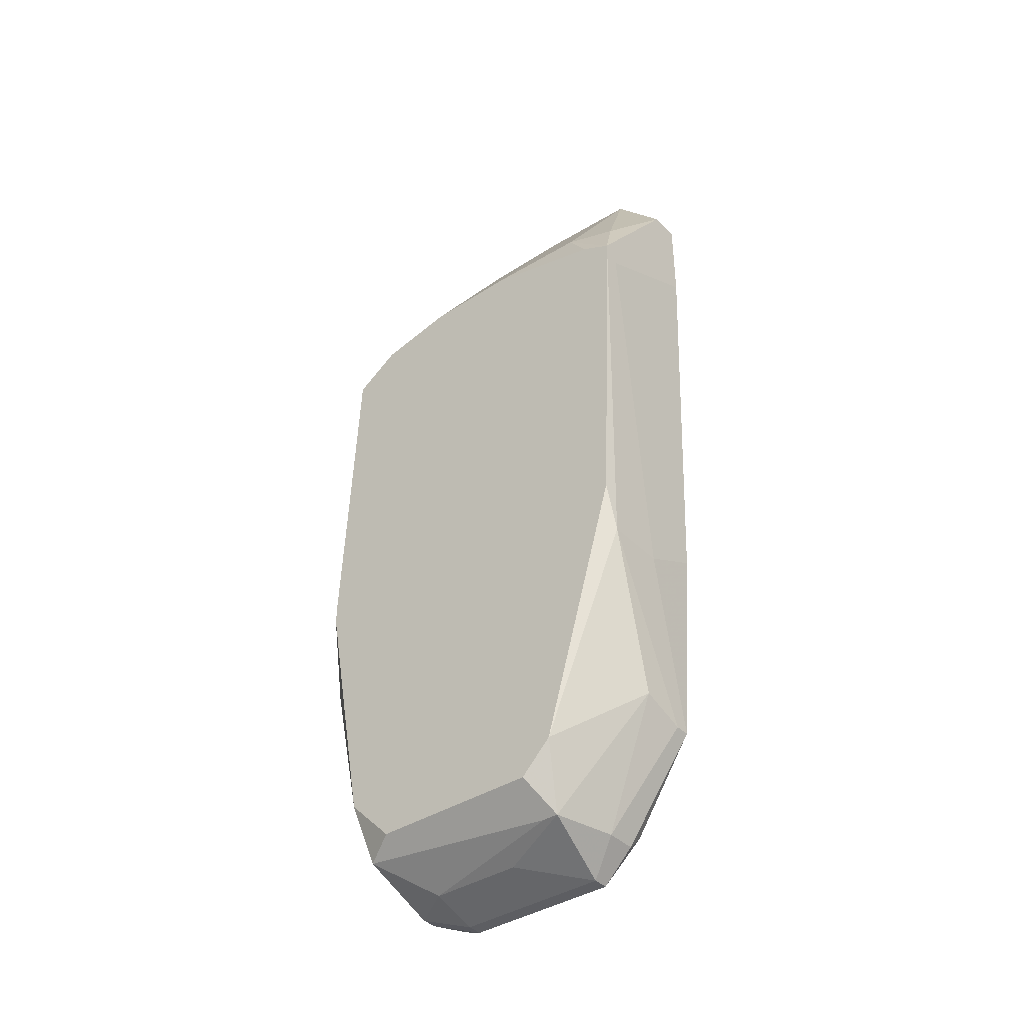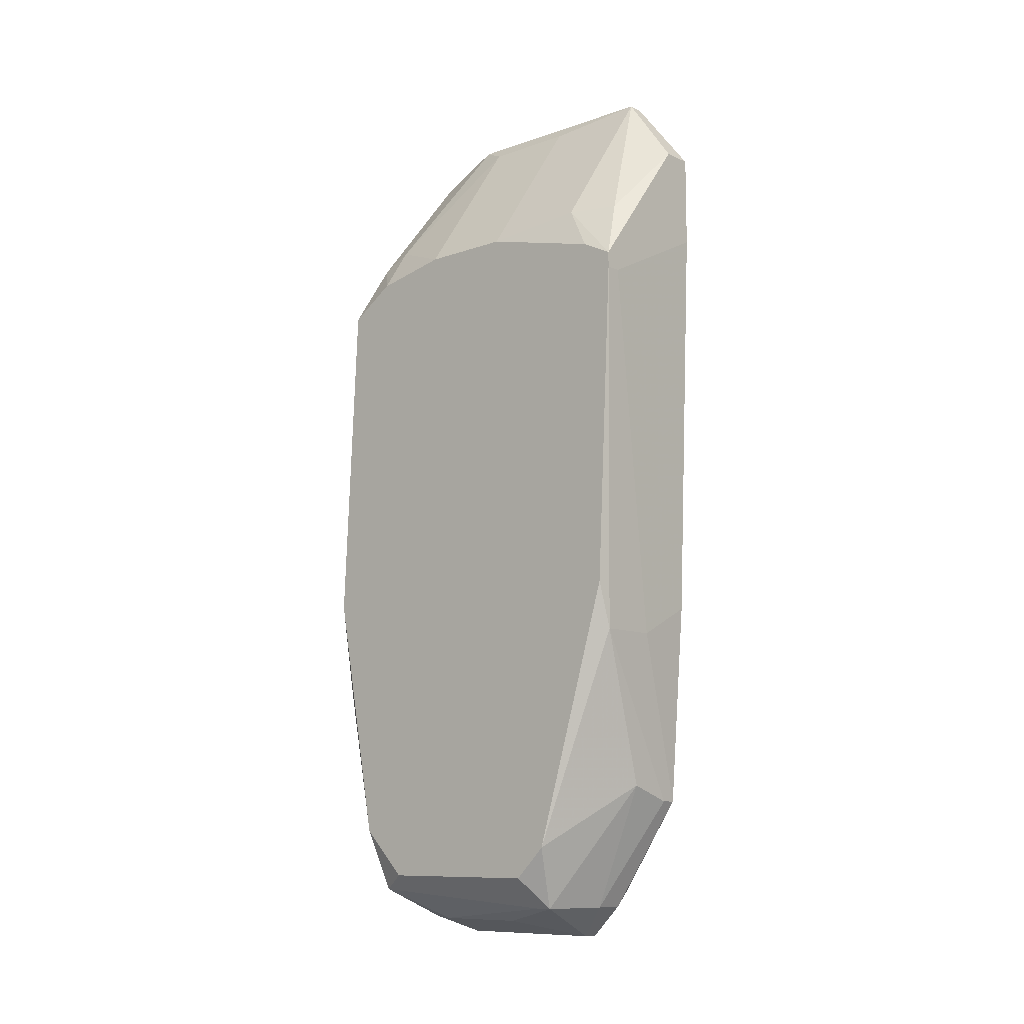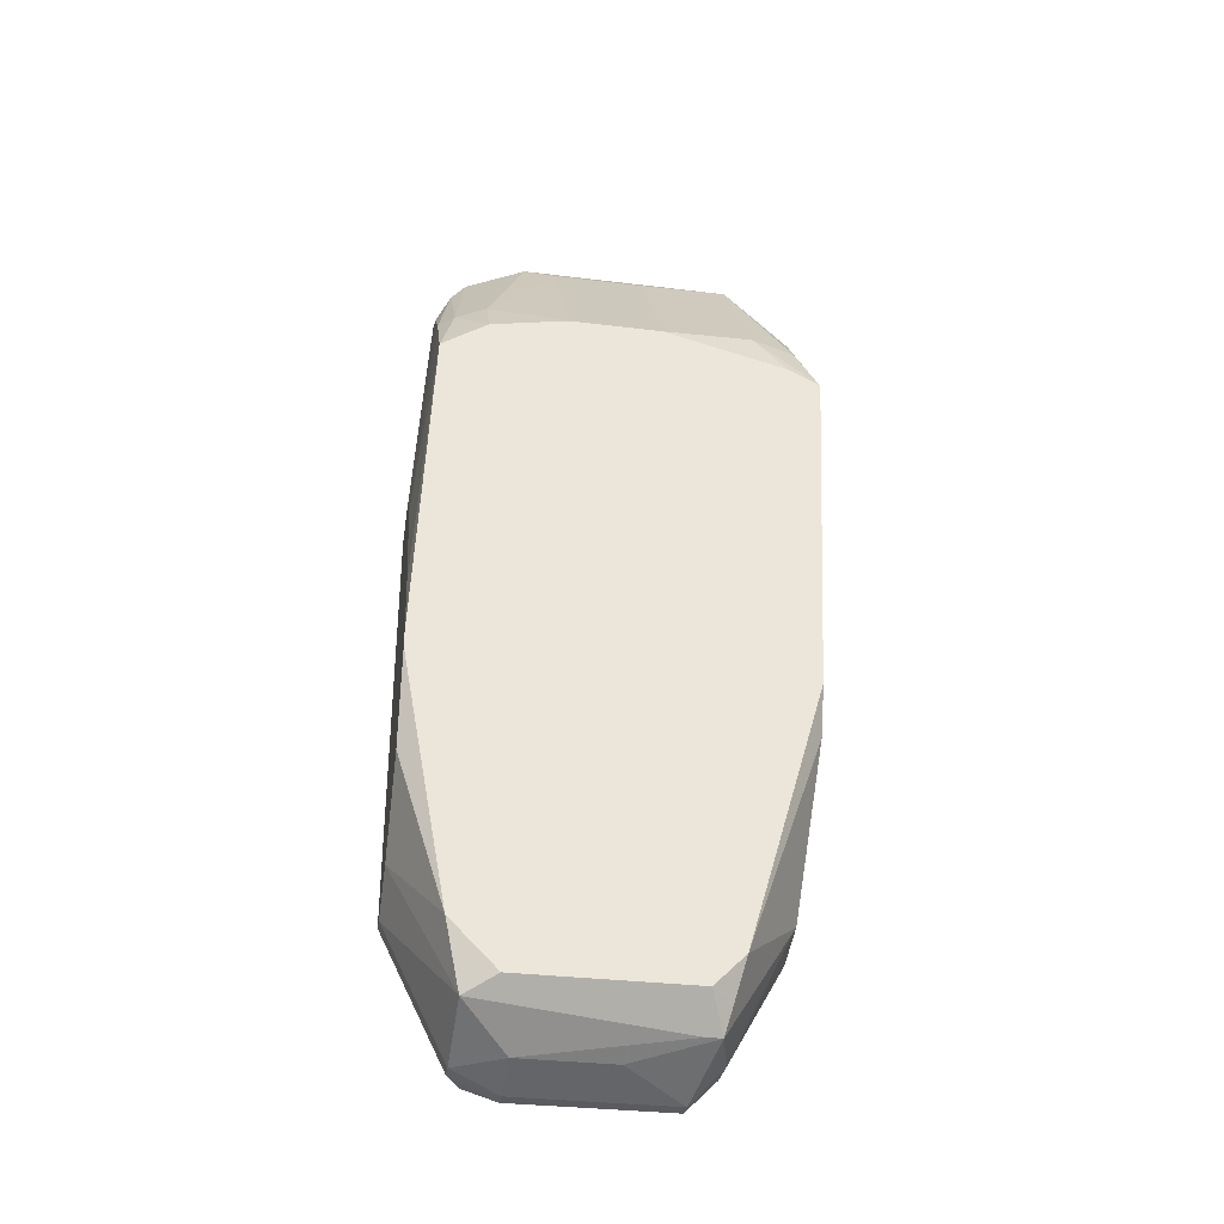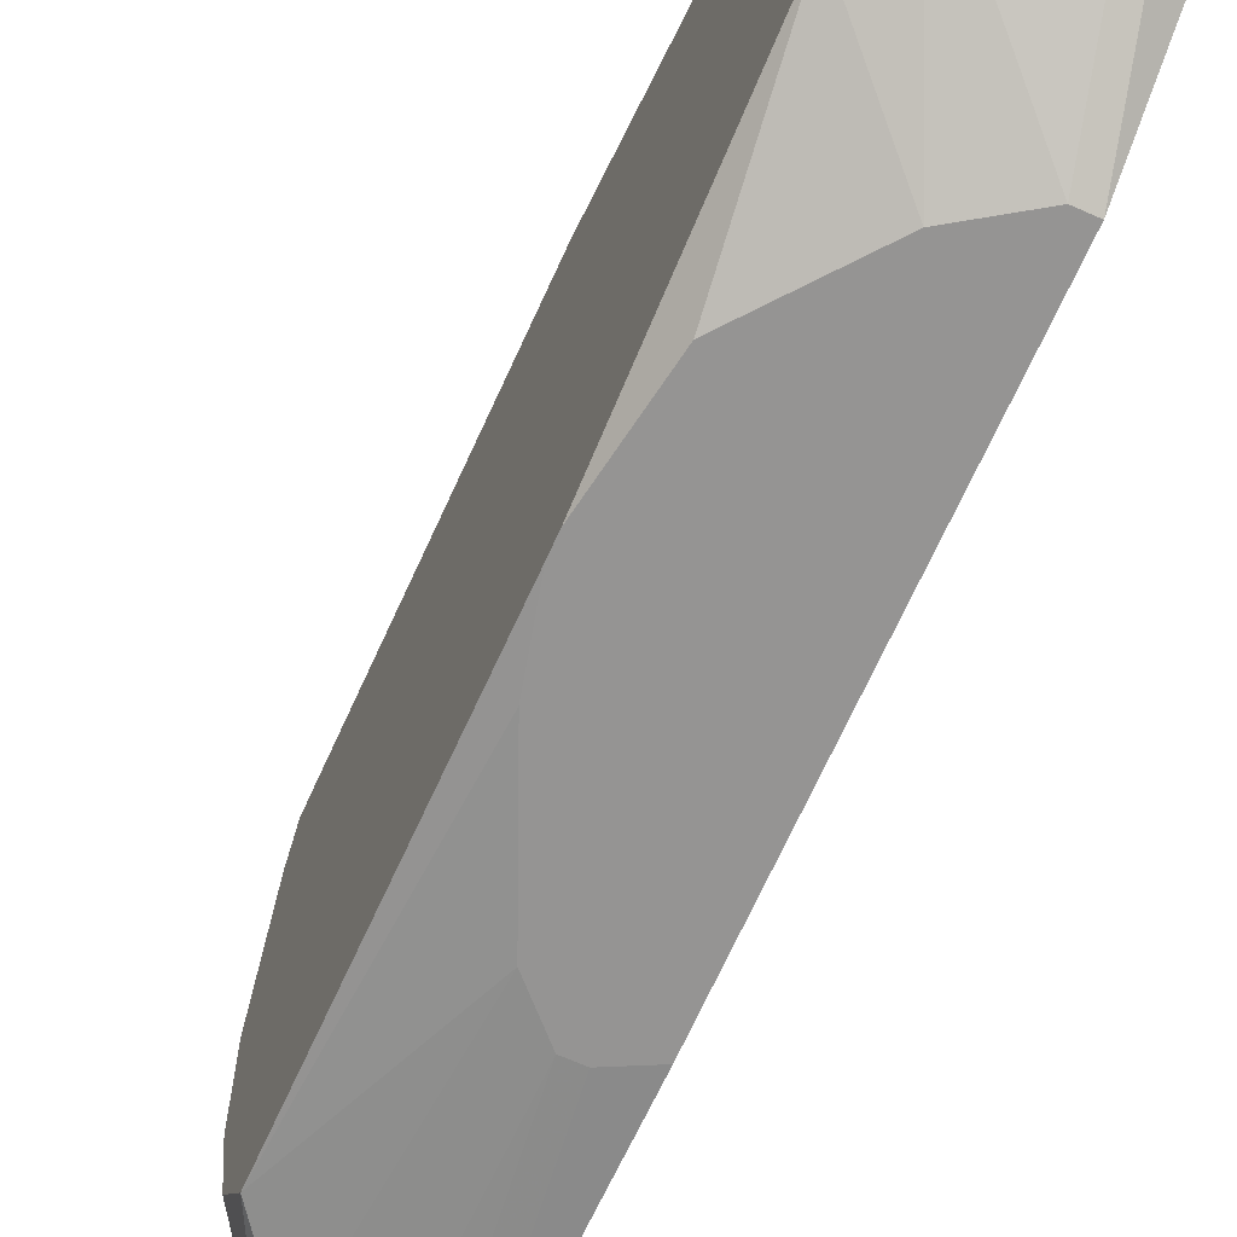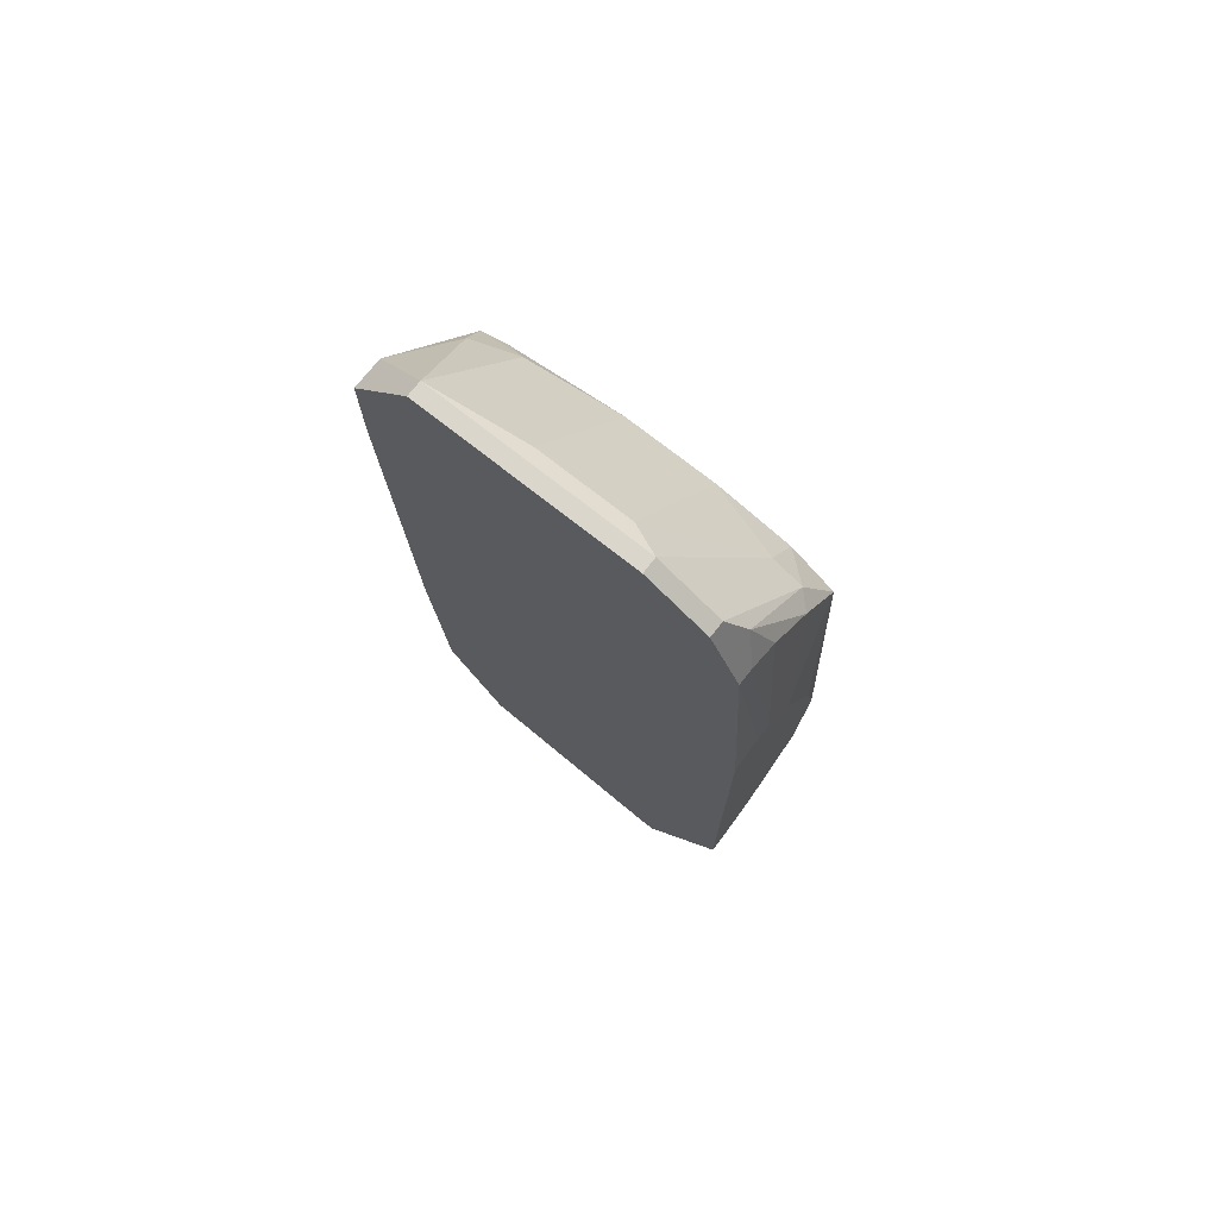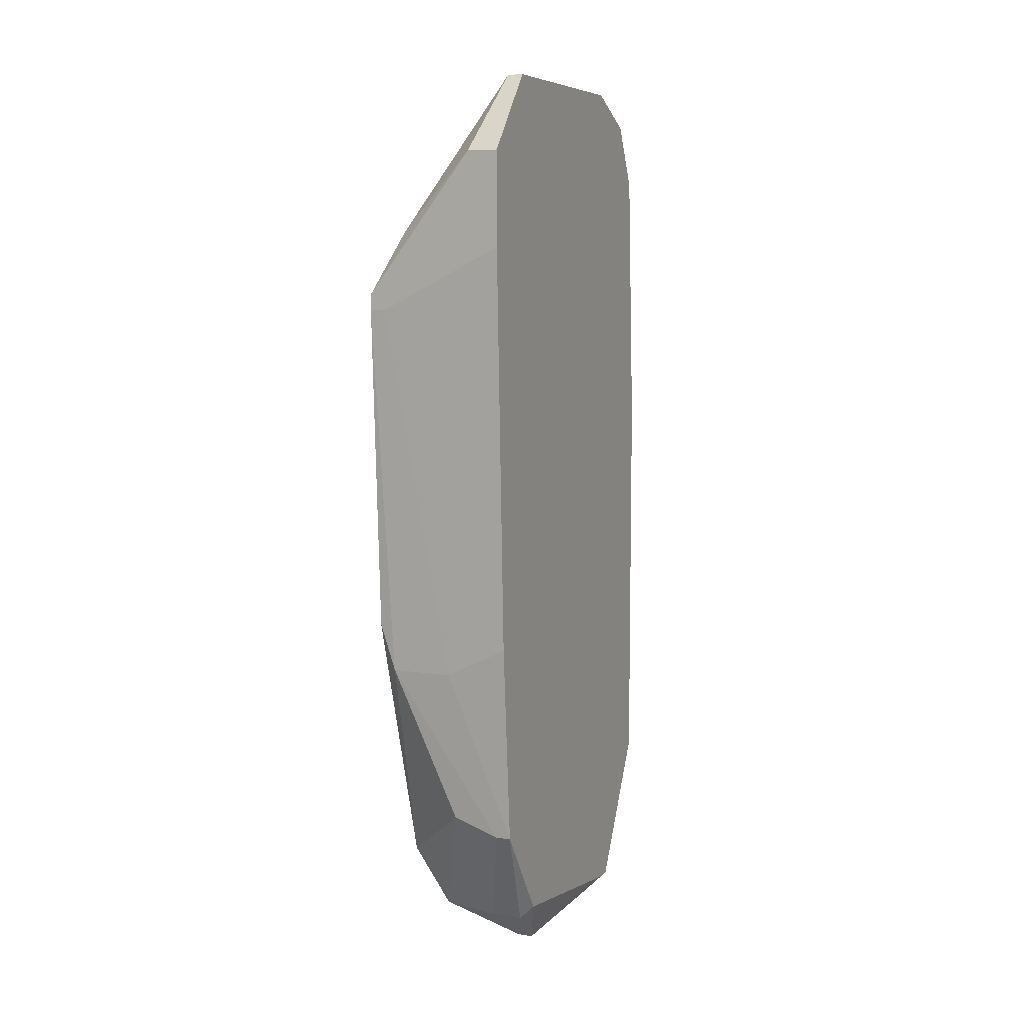
<metadata>
{"format":"obj","ext":"obj","renderer":"f3d","projection":"perspective","resolution":1024,"background":"white","views":[{"elev":-39.1,"azim":129.2,"up":"+Z"},{"elev":-10.2,"azim":131.3,"up":"+Z"},{"elev":-33.0,"azim":80.4,"up":"+Z"},{"elev":-67.2,"azim":156.0,"up":"+Y"},{"elev":73.7,"azim":-51.7,"up":"+Z"},{"elev":7.5,"azim":-156.1,"up":"+Z"}]}
</metadata>
<code>
v 0.03106 -0.02515 -0.2259
v 0.033 -0.02515 -0.2259
v 0.04851 0.02332 -0.158
v 0.04657 0.02332 -0.16
v 0.04851 0.02332 -0.16
v 0.04851 0.02138 -0.2007
v 0.04851 0.01944 -0.1561
v 0.04851 0.01169 -0.2336
v 0.04851 0.007811 -0.2375
v 0.04851 0.003933 -0.1522
v 0.04851 -0.007701 -0.1522
v 0.04851 -0.01352 -0.2375
v 0.04851 -0.0174 -0.1541
v 0.04851 -0.01933 -0.2317
v 0.04851 -0.02321 -0.158
v 0.04851 -0.02515 -0.1987
v 0.04851 -0.02515 -0.2007
v 0.04657 0.02138 -0.2065
v 0.04657 0.01557 -0.1503
v 0.04657 -0.0174 -0.2395
v 0.04657 -0.02515 -0.191
v 0.04657 -0.02515 -0.2123
v 0.04463 0.02138 -0.1503
v 0.04463 0.00975 -0.2414
v 0.04463 0.007811 -0.2414
v 0.04463 -0.0174 -0.1483
v 0.04463 -0.02127 -0.1503
v 0.04269 -0.02321 -0.1503
v 0.03882 0.02138 -0.2065
v 0.04076 5.476e-05 -0.2433
v 0.04076 -0.01158 -0.2433
v 0.04076 -0.02515 -0.1774
v 0.03882 0.01944 -0.2259
v 0.03882 -0.02515 -0.222
v 0.03688 0.01169 -0.2414
v 0.03688 -0.0174 -0.2433
v 0.03494 -0.0174 -0.2433
v 0.03688 -0.02321 -0.1445
v 0.03688 -0.02515 -0.1735
v 0.03494 -0.02515 -0.1735
v 0.03494 0.02332 -0.1406
v 0.033 0.01169 -0.2414
v 0.033 0.007811 -0.2453
v 0.03494 0.007811 -0.2453
v 0.03106 -0.02515 -0.1755
v 0.03494 0.003933 -0.1328
v 0.03494 -0.007701 -0.1328
v 0.03494 -0.01158 -0.2453
v 0.033 -0.01158 -0.2453
v 0.03494 -0.02127 -0.1386
v 0.03106 0.02332 -0.1406
v 0.03106 0.02332 -0.1522
v 0.03106 0.02138 -0.2026
v 0.03106 0.01944 -0.2278
v 0.033 0.01944 -0.2278
v 0.03106 0.01557 -0.1309
v 0.033 0.01557 -0.1309
v 0.03106 0.01169 -0.2395
v 0.033 -0.01158 -0.1309
v 0.03106 -0.01158 -0.1309
v 0.03106 -0.01352 -0.2433
v 0.03106 -0.01546 -0.2433
v 0.033 -0.01933 -0.1348
v 0.03106 -0.01933 -0.1348
v 0.033 -0.02321 -0.1425
v 0.03106 -0.02321 -0.1425
f 53 29 54
f 64 66 50
f 33 8 24
f 33 24 35
f 9 24 8
f 36 48 31
f 36 31 20
f 25 20 31
f 25 31 30
f 25 30 24
f 25 24 9
f 25 9 12
f 25 12 20
f 14 17 22
f 14 22 34
f 14 34 20
f 14 20 12
f 65 38 50
f 65 50 66
f 28 15 27
f 28 27 50
f 28 50 38
f 13 27 15
f 23 19 3
f 23 3 41
f 57 19 23
f 57 23 41
f 57 41 51
f 57 51 56
f 57 56 60
f 57 60 59
f 57 10 19
f 63 64 50
f 63 50 27
f 63 59 60
f 63 60 64
f 4 52 51
f 4 51 41
f 4 41 3
f 4 3 5
f 4 29 53
f 4 53 52
f 61 58 43
f 61 43 49
f 61 49 62
f 61 62 1
f 61 1 45
f 61 45 66
f 61 66 64
f 61 64 60
f 61 60 56
f 61 56 51
f 61 51 52
f 61 52 53
f 61 53 54
f 61 54 58
f 42 43 58
f 42 58 54
f 55 33 35
f 55 35 42
f 55 42 54
f 37 1 62
f 37 62 49
f 37 49 48
f 37 48 36
f 2 1 37
f 2 37 36
f 2 36 20
f 2 20 34
f 32 15 28
f 26 13 11
f 26 59 63
f 26 63 27
f 26 27 13
f 7 3 19
f 7 19 10
f 47 59 26
f 47 26 11
f 44 24 30
f 44 30 31
f 44 31 48
f 44 48 49
f 44 49 43
f 44 43 42
f 44 42 35
f 44 35 24
f 18 33 55
f 18 55 54
f 18 54 29
f 18 29 4
f 18 4 5
f 18 5 6
f 18 6 8
f 18 8 33
f 21 15 32
f 39 32 28
f 39 28 38
f 39 38 65
f 46 47 11
f 46 11 10
f 46 10 57
f 46 57 59
f 46 59 47
f 16 17 14
f 16 14 12
f 16 12 9
f 16 9 8
f 16 8 6
f 16 6 5
f 16 5 3
f 16 3 7
f 16 7 10
f 16 10 11
f 16 11 13
f 16 13 15
f 16 15 21
f 40 39 65
f 40 65 66
f 40 66 45
f 40 45 1
f 40 1 2
f 40 2 34
f 40 34 22
f 40 22 17
f 40 17 16
f 40 16 21
f 40 21 32
f 40 32 39

</code>
